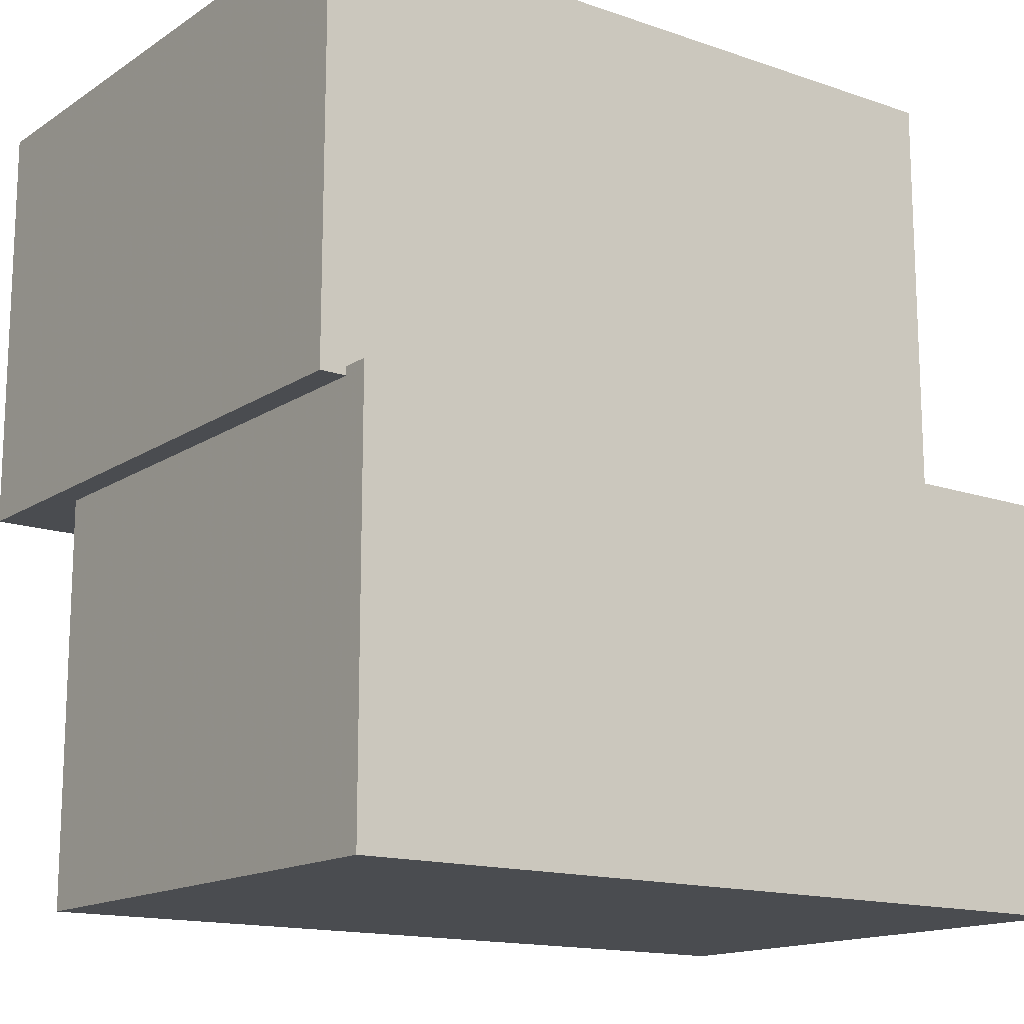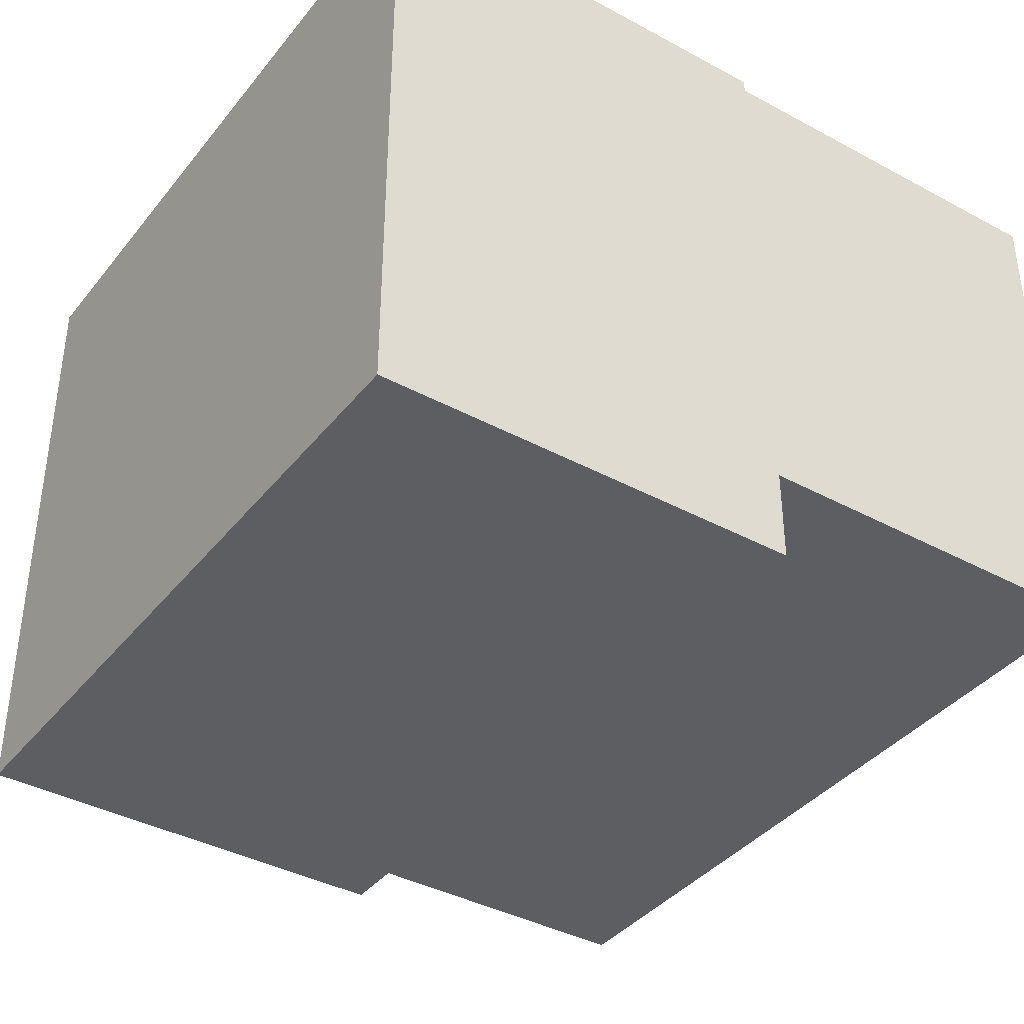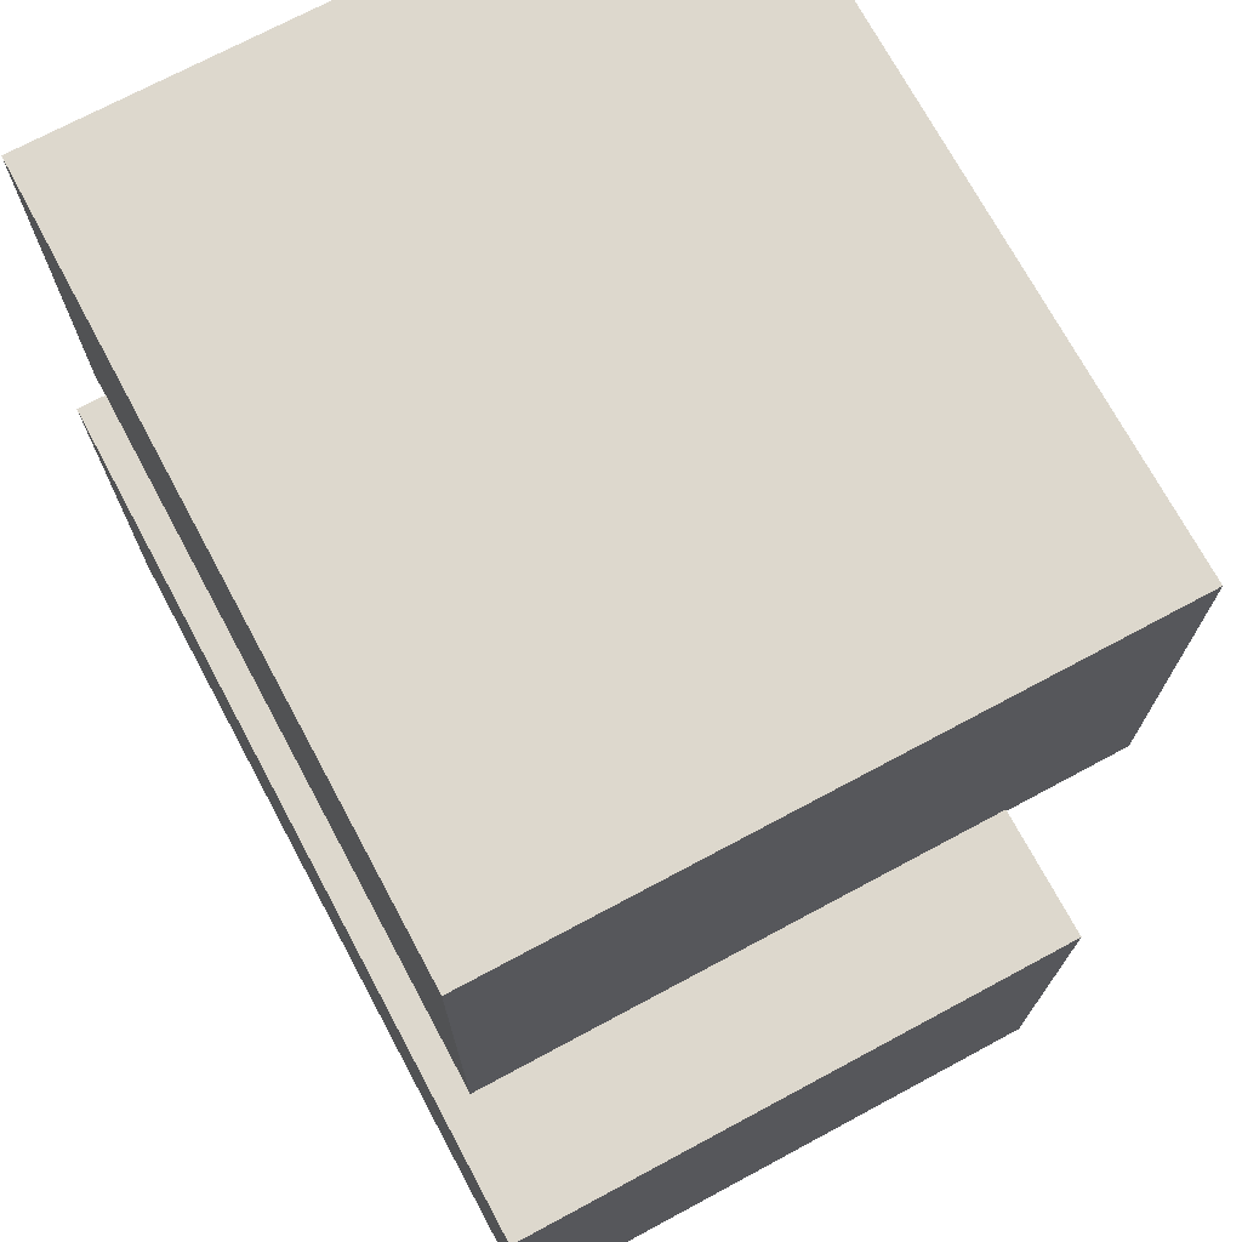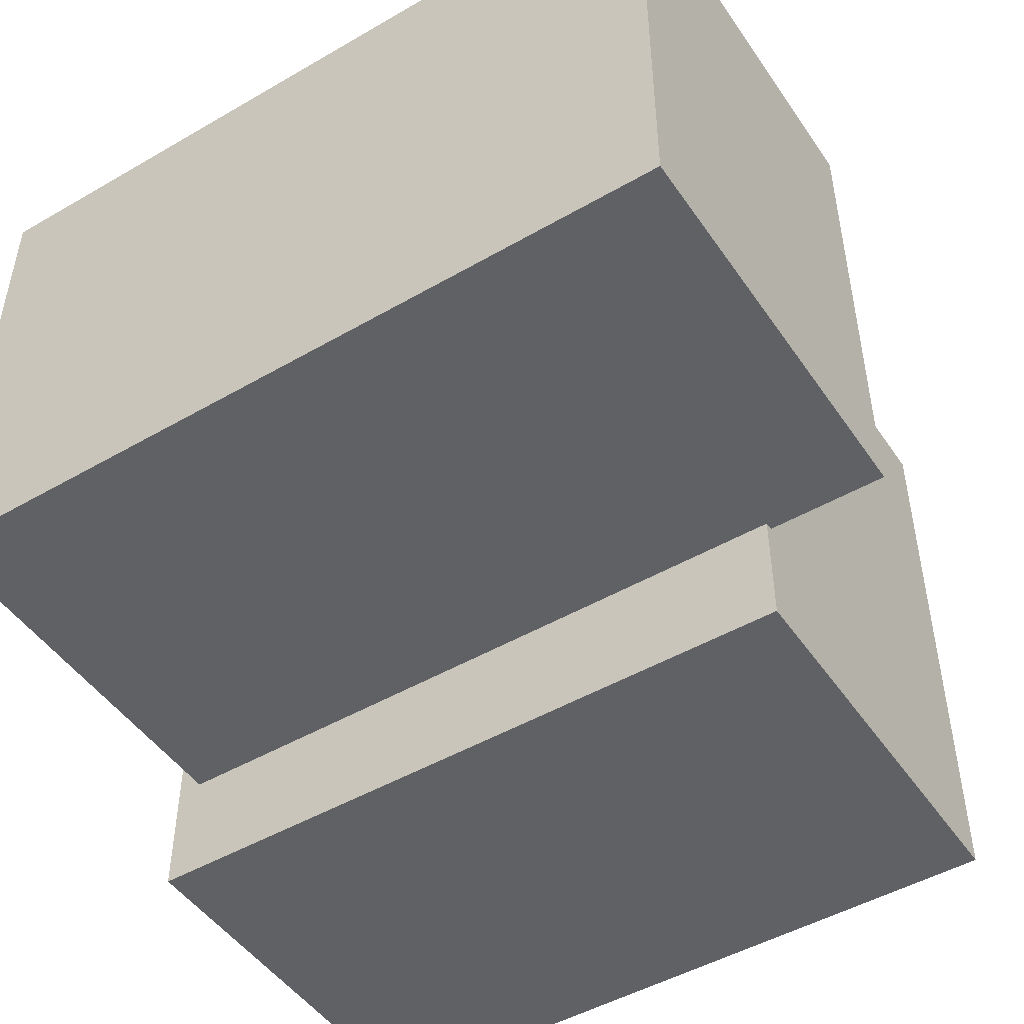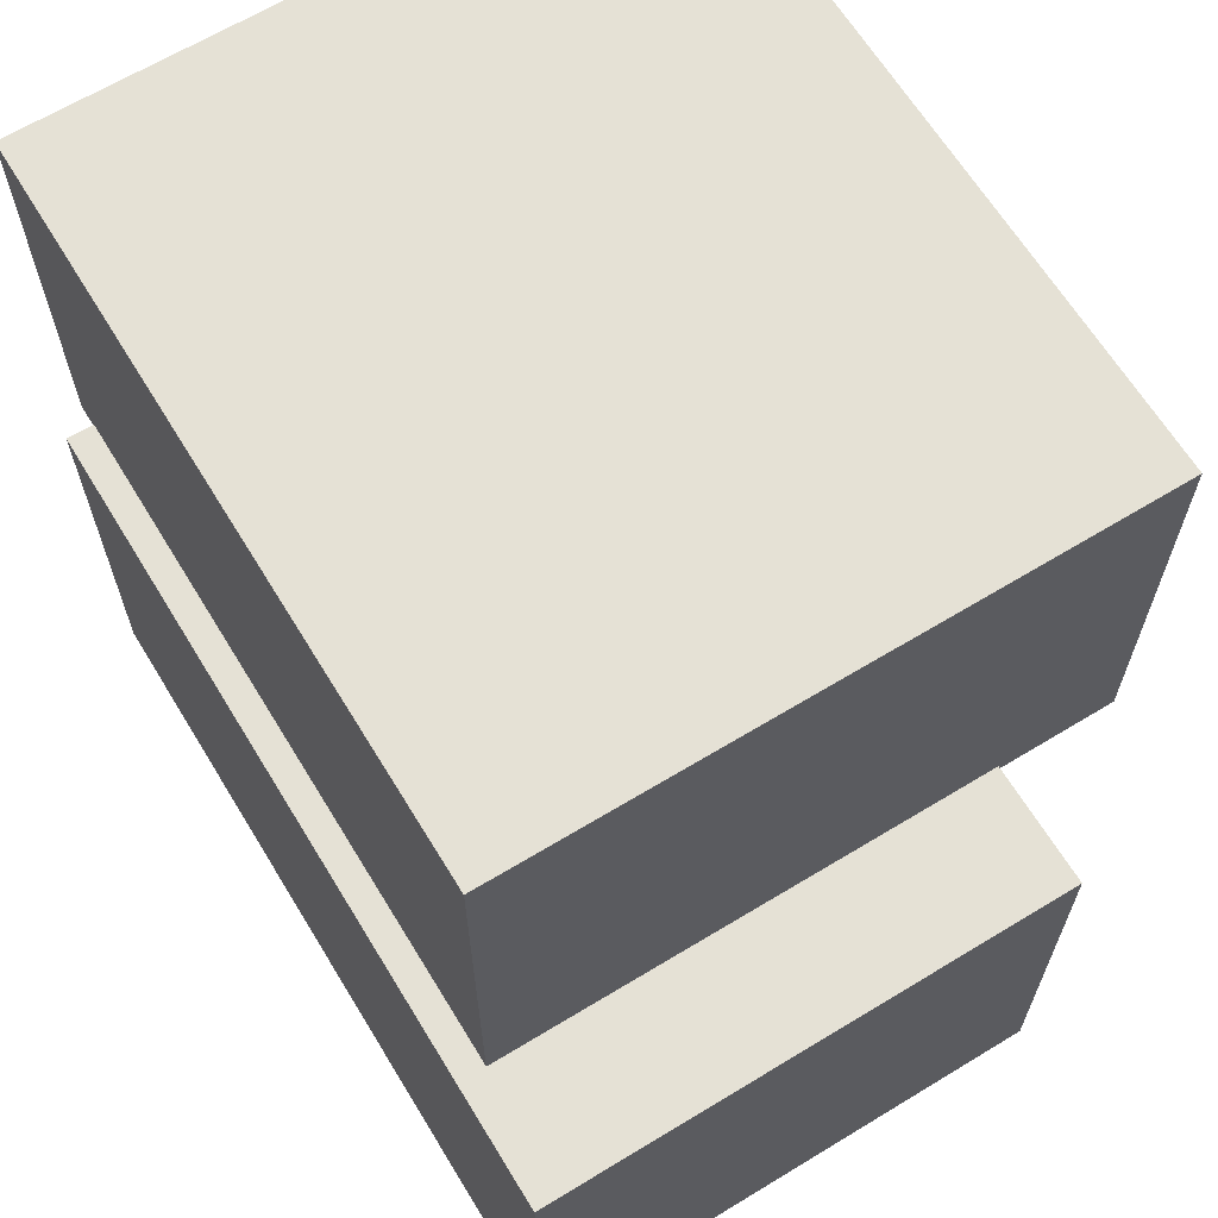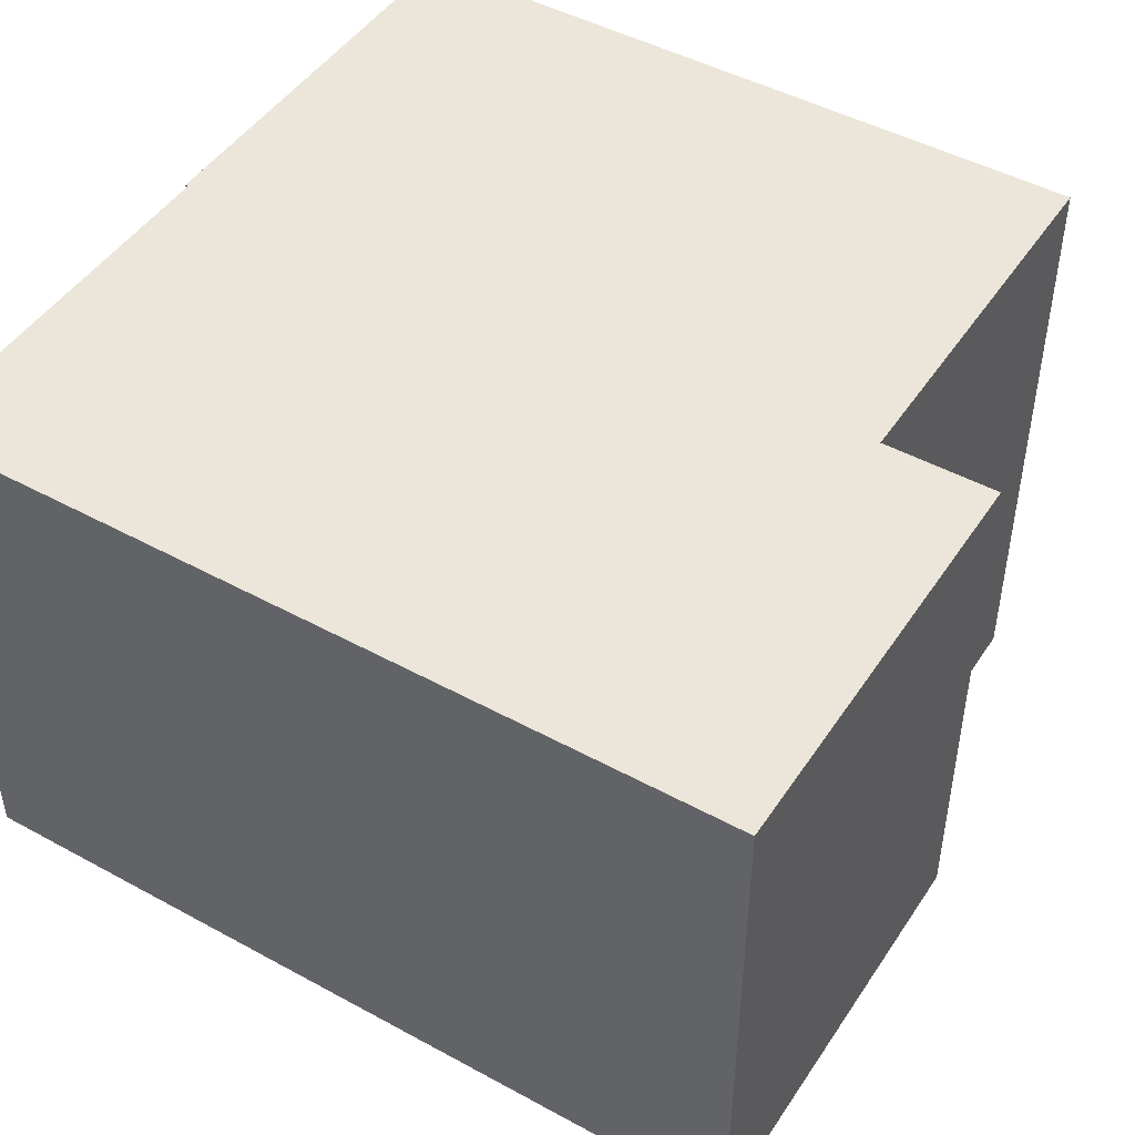
<metadata>
{"format":"obj","ext":"obj","renderer":"f3d","projection":"perspective","resolution":1024,"background":"white","views":[{"elev":-15.0,"azim":-36.3,"up":"+Y"},{"elev":-38.8,"azim":-124.2,"up":"+Z"},{"elev":72.1,"azim":61.8,"up":"+Y"},{"elev":-48.3,"azim":32.9,"up":"+Z"},{"elev":65.1,"azim":58.6,"up":"+Y"},{"elev":46.9,"azim":31.8,"up":"+Z"}]}
</metadata>
<code>
v -0.4684 -0.4956 -0.2433
v -0.4684 0.002049 -0.2433
v 0.5 0.002049 -0.2433
v 0.5 -0.4956 -0.2433
v -0.4684 -0.4956 0.3875
v -0.4684 0.002049 0.3875
v 0.5 0.002049 0.3875
v 0.5 -0.4956 0.3875
v -0.5 -0.007881 -0.3875
v -0.5 0.4956 -0.3875
v 0.354 0.4956 -0.3875
v 0.354 -0.007881 -0.3875
v -0.5 -0.007881 0.3546
v -0.5 0.4956 0.3546
v 0.354 0.4956 0.3546
v 0.354 -0.007881 0.3546
f 1 5 2
f 2 5 6
f 5 8 6
f 6 8 7
f 4 8 7
f 3 4 7
f 1 3 4
f 1 2 3
f 2 7 3
f 2 6 7
f 1 8 5
f 1 4 8
f 9 13 10
f 10 13 14
f 13 16 14
f 14 16 15
f 12 16 15
f 11 12 15
f 9 11 12
f 9 10 11
f 10 15 11
f 10 14 15
f 9 16 13
f 9 12 16

</code>
